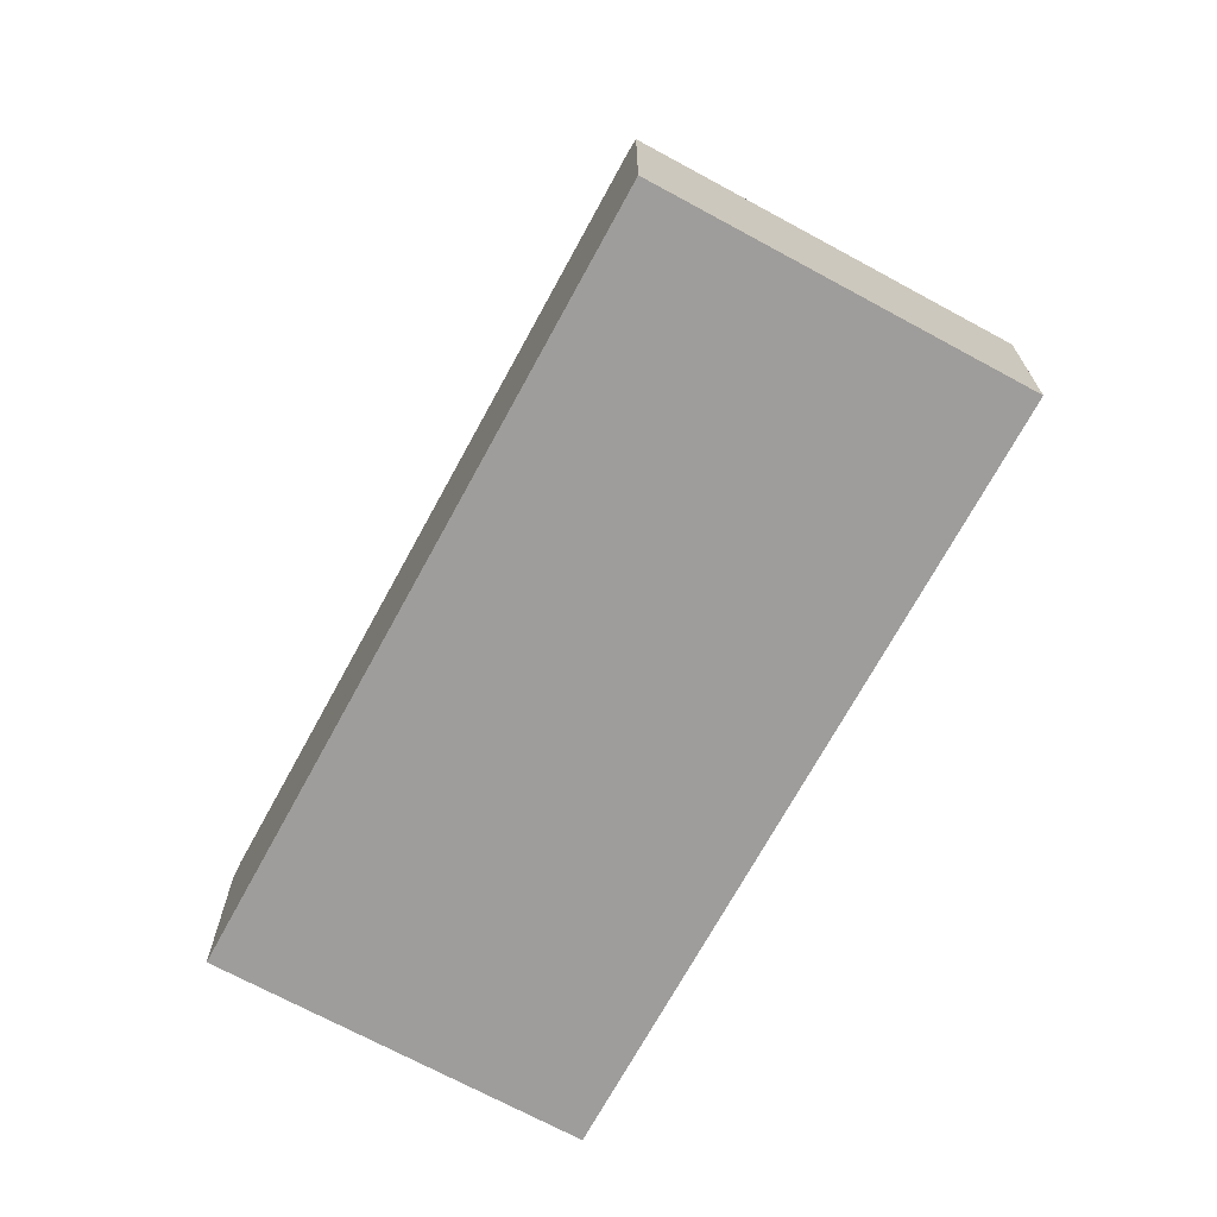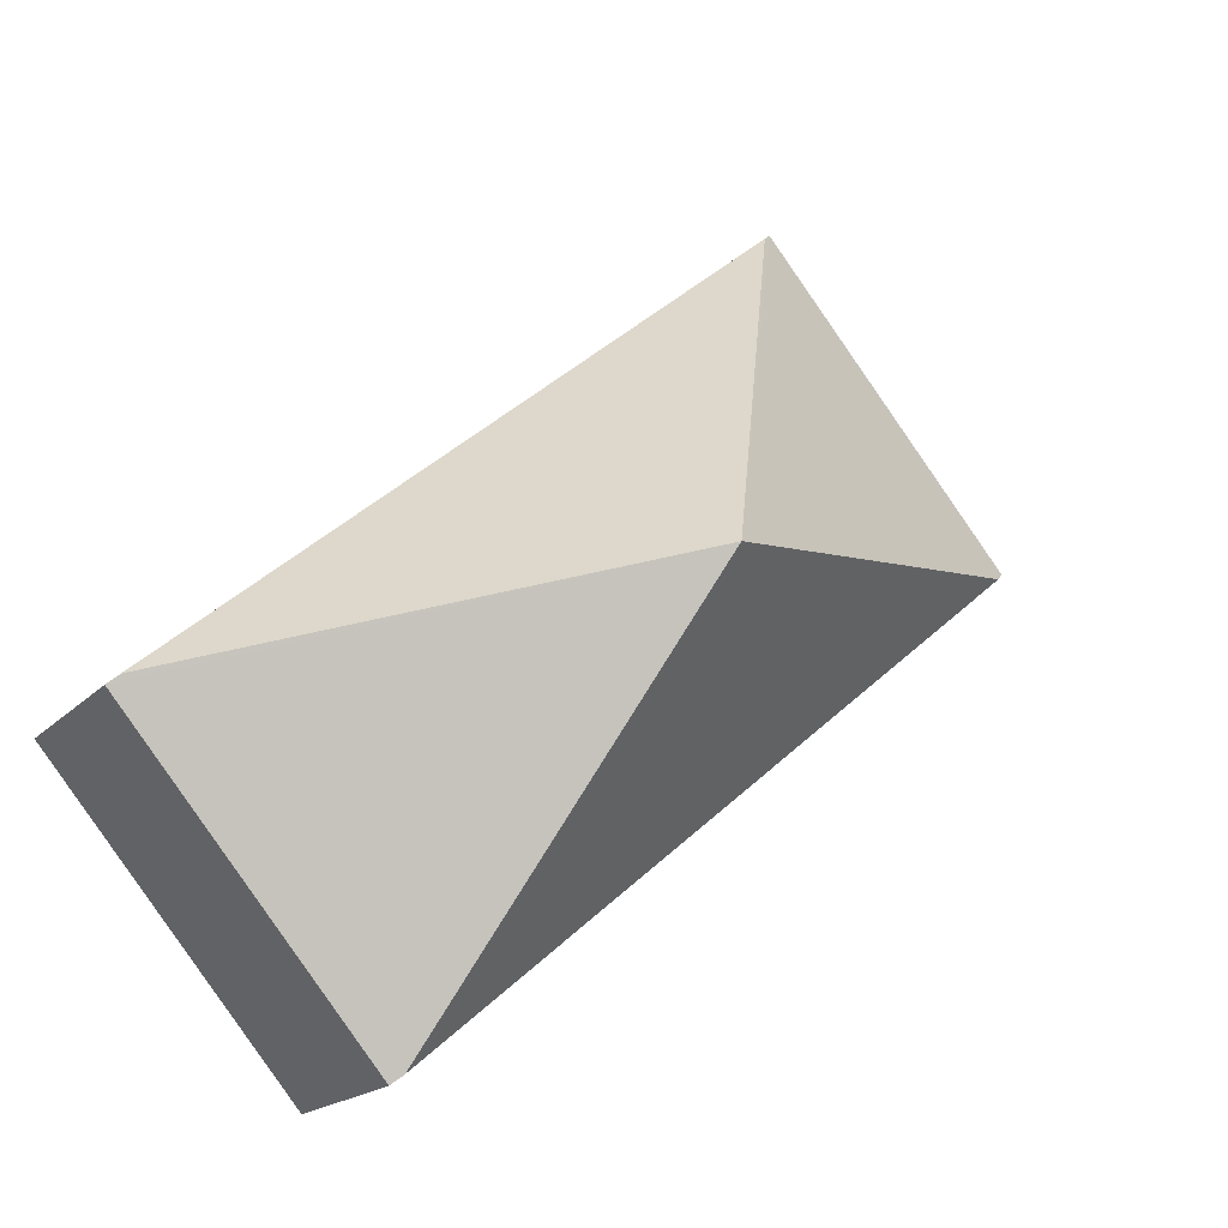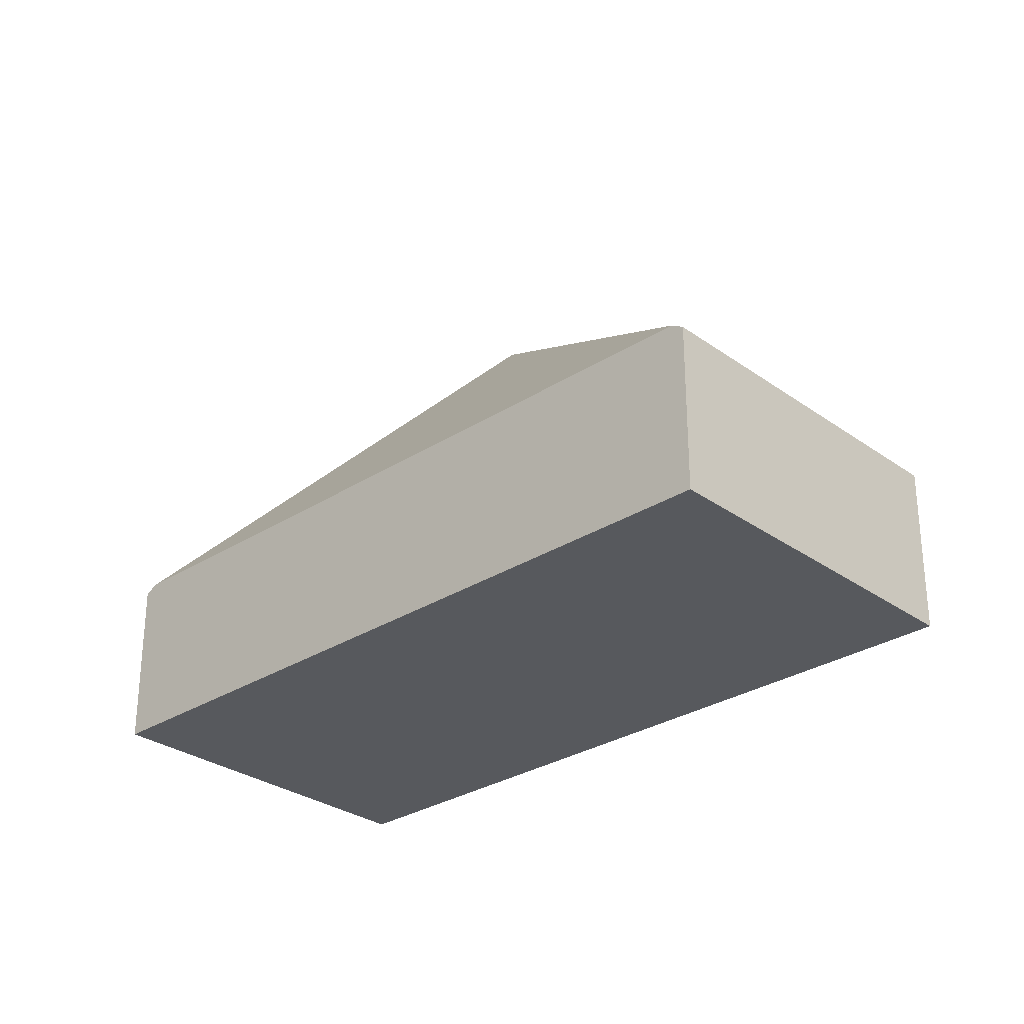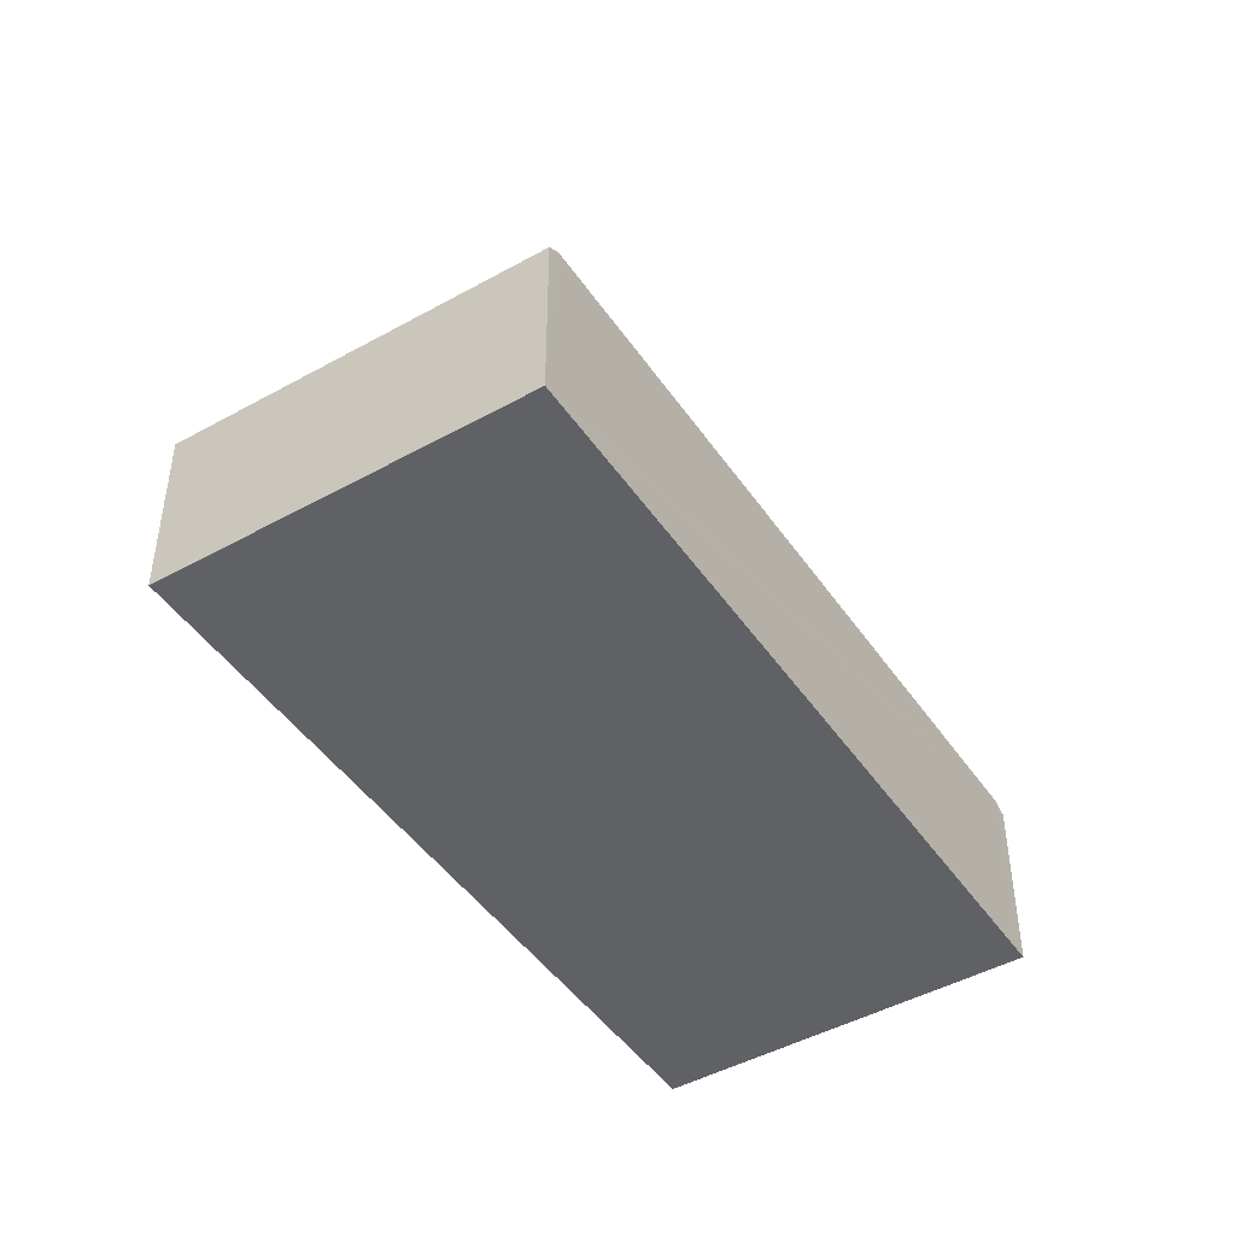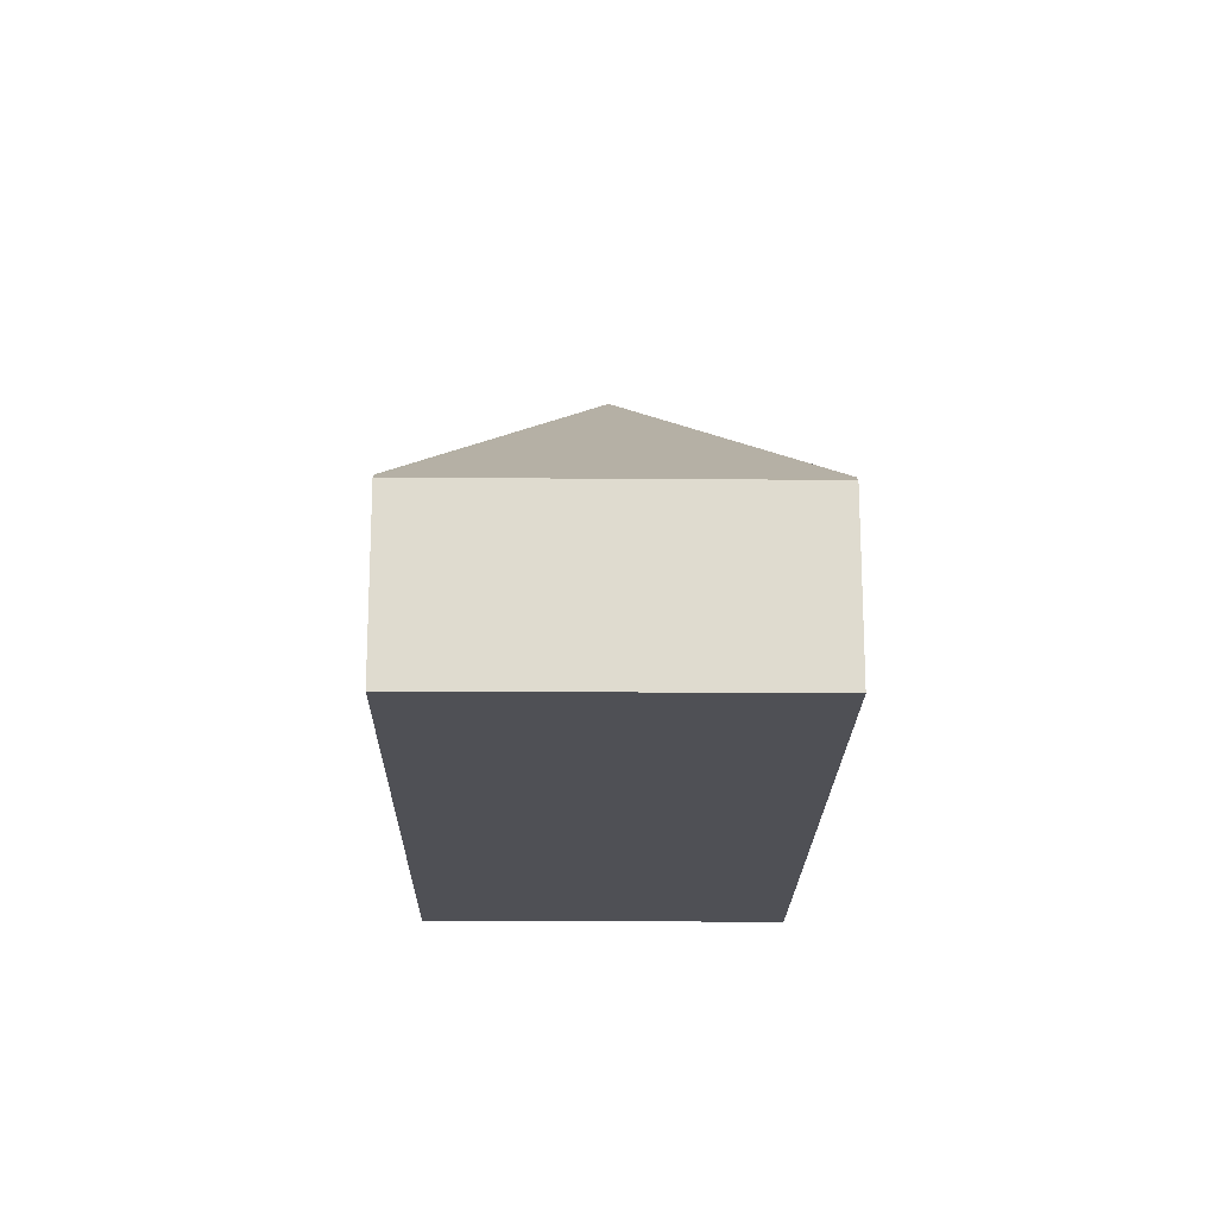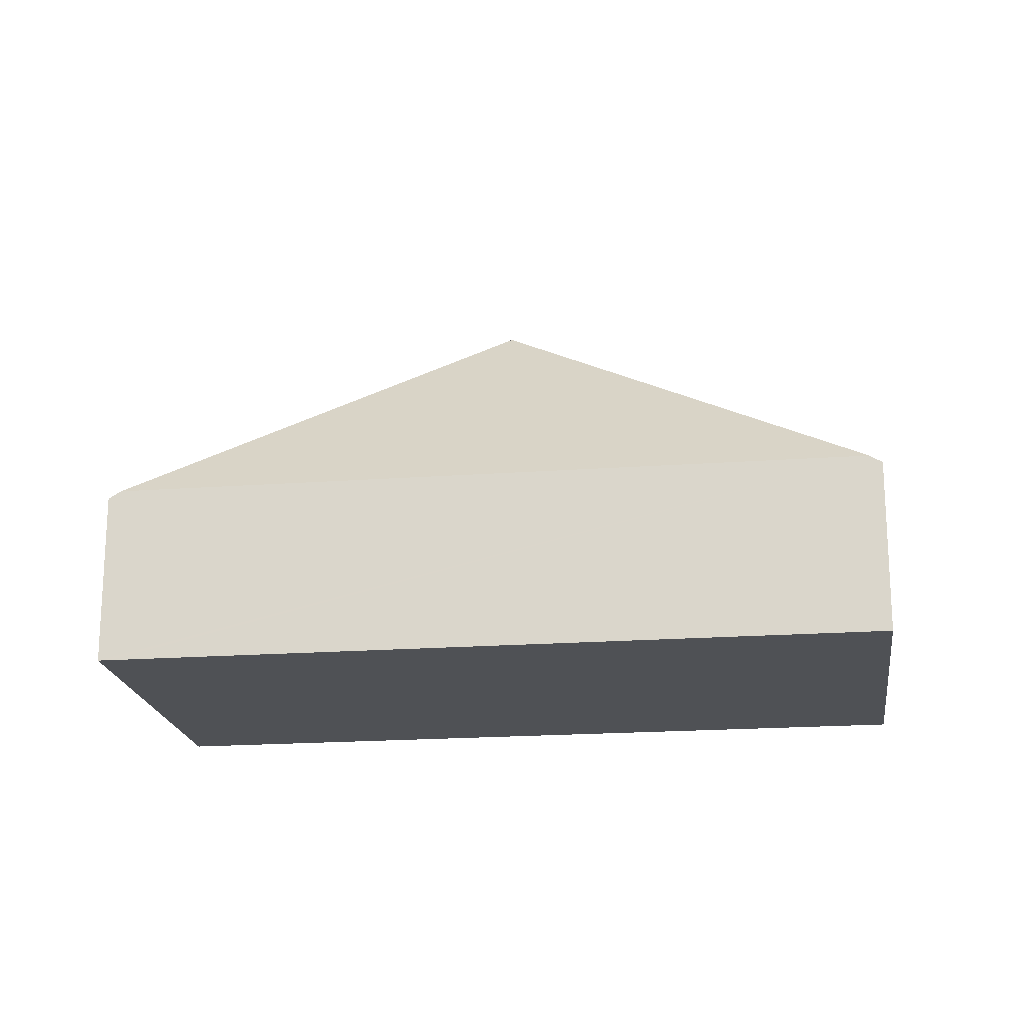
<metadata>
{"format":"obj","ext":"obj","renderer":"f3d","projection":"perspective","resolution":1024,"background":"white","views":[{"elev":-70.4,"azim":-78.1,"up":"+Y"},{"elev":-18.1,"azim":151.5,"up":"+Z"},{"elev":-29.3,"azim":83.8,"up":"+Y"},{"elev":-46.2,"azim":-17.1,"up":"+Y"},{"elev":-19.4,"azim":129.6,"up":"+Y"},{"elev":-19.5,"azim":-131.8,"up":"+Y"}]}
</metadata>
<code>
v  4.812 1.47 -4.1
v  6.874 1.408 -1.839
v  4.891 1.408 -4.167
v  3.437 3.347 -0.92
v  6.795 1.47 -1.772
v  0.079 1.47 -0.067
v  1.983 1.408 2.328
v  0 1.408 8.622e-17
v  2.062 1.47 2.261
v  0 0 0
v  1.983 -1.425e-16 2.328
v  2.062 -1.384e-16 2.261
v  6.795 1.085e-16 -1.772
v  6.874 1.126e-16 -1.839
v  4.891 2.552e-16 -4.167
v  4.812 2.511e-16 -4.1
v  0.079 4.103e-18 -0.067
g defaultobject
f 1 2 3
f 2 1 4
f 2 4 5
f 1 6 4
f 7 6 8
f 6 7 4
f 4 7 9
f 9 5 4
f 10 7 8
f 7 10 11
f 11 9 7
f 9 11 5
f 5 11 12
f 5 12 13
f 5 13 2
f 2 13 14
f 14 3 2
f 3 14 15
f 15 1 3
f 1 15 6
f 6 15 16
f 6 16 17
f 6 17 8
f 8 17 10
f 13 15 14
f 15 13 12
f 15 12 16
f 16 12 17
f 17 12 11
f 17 11 10

</code>
